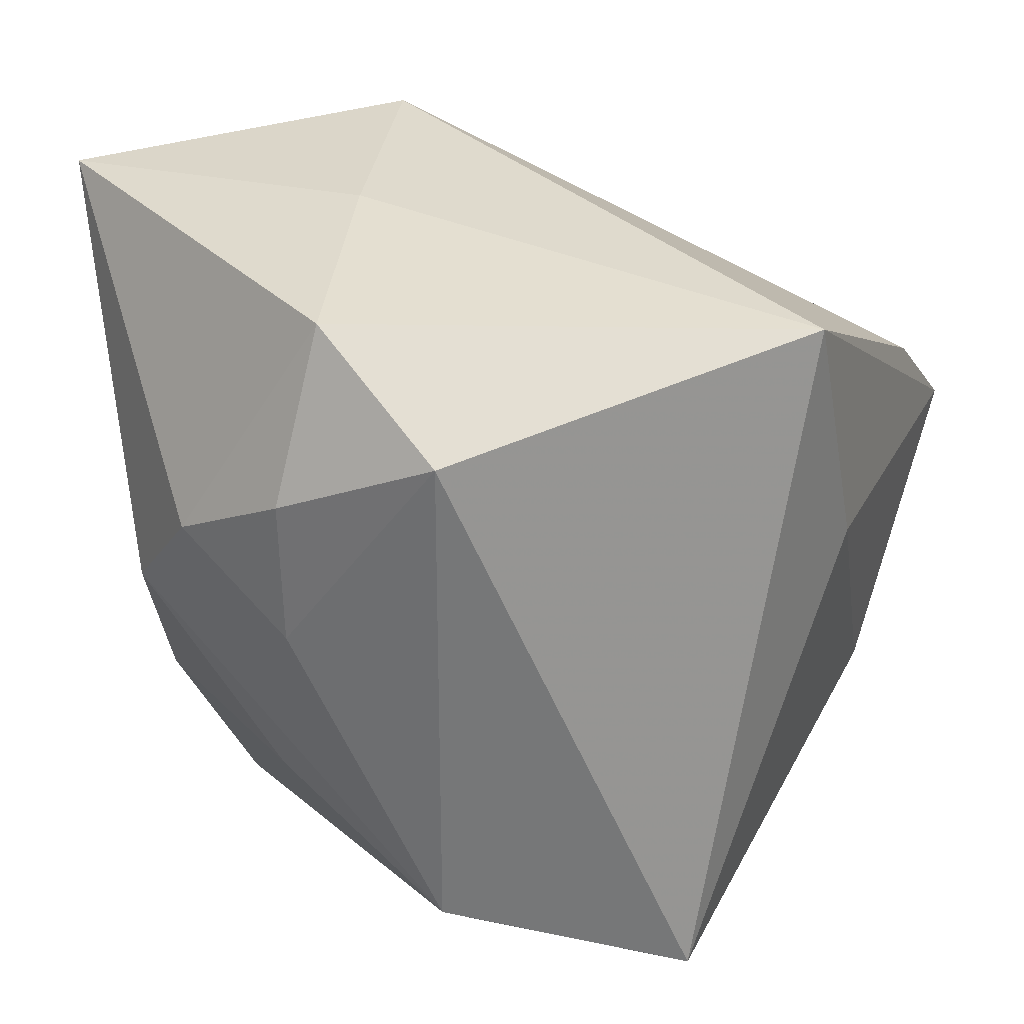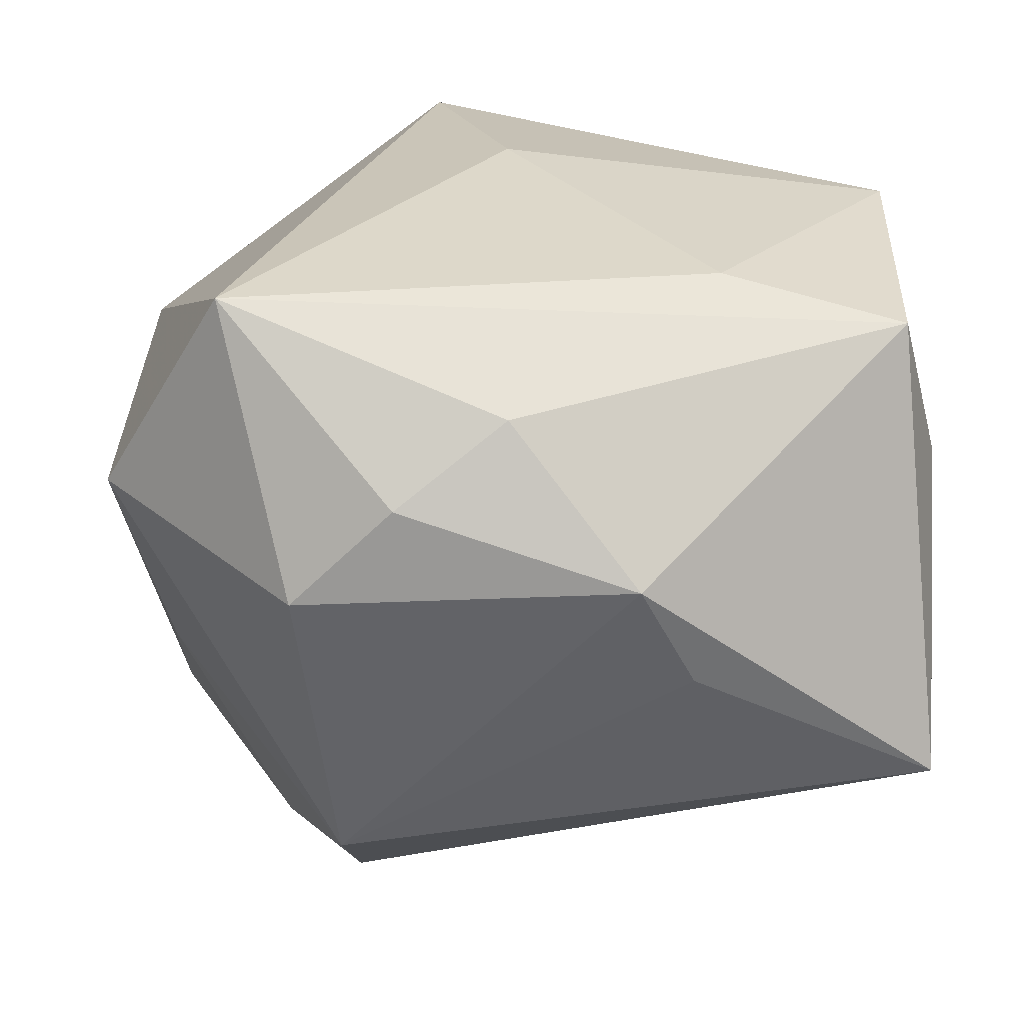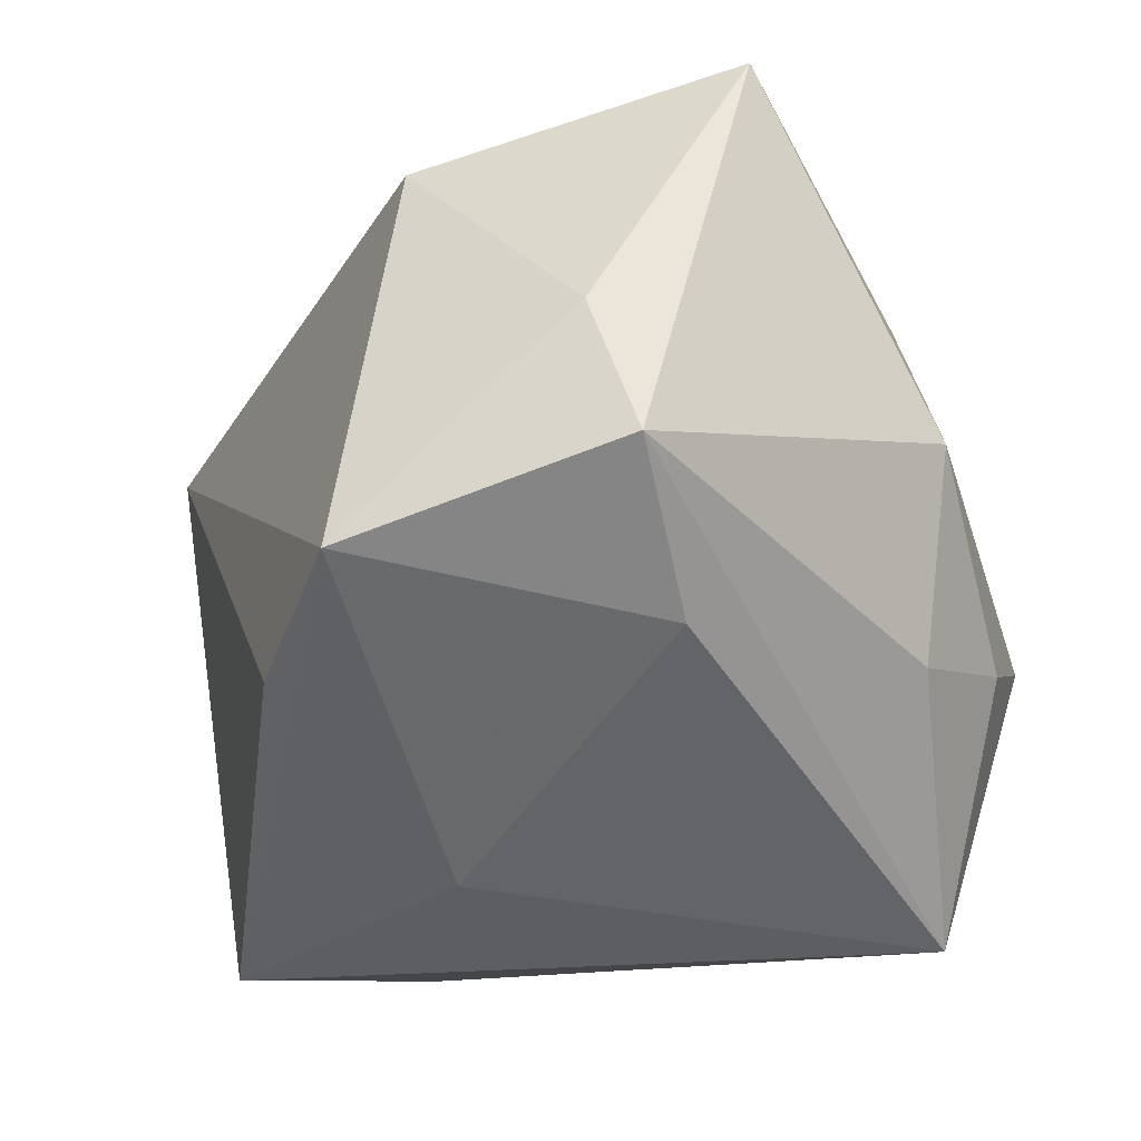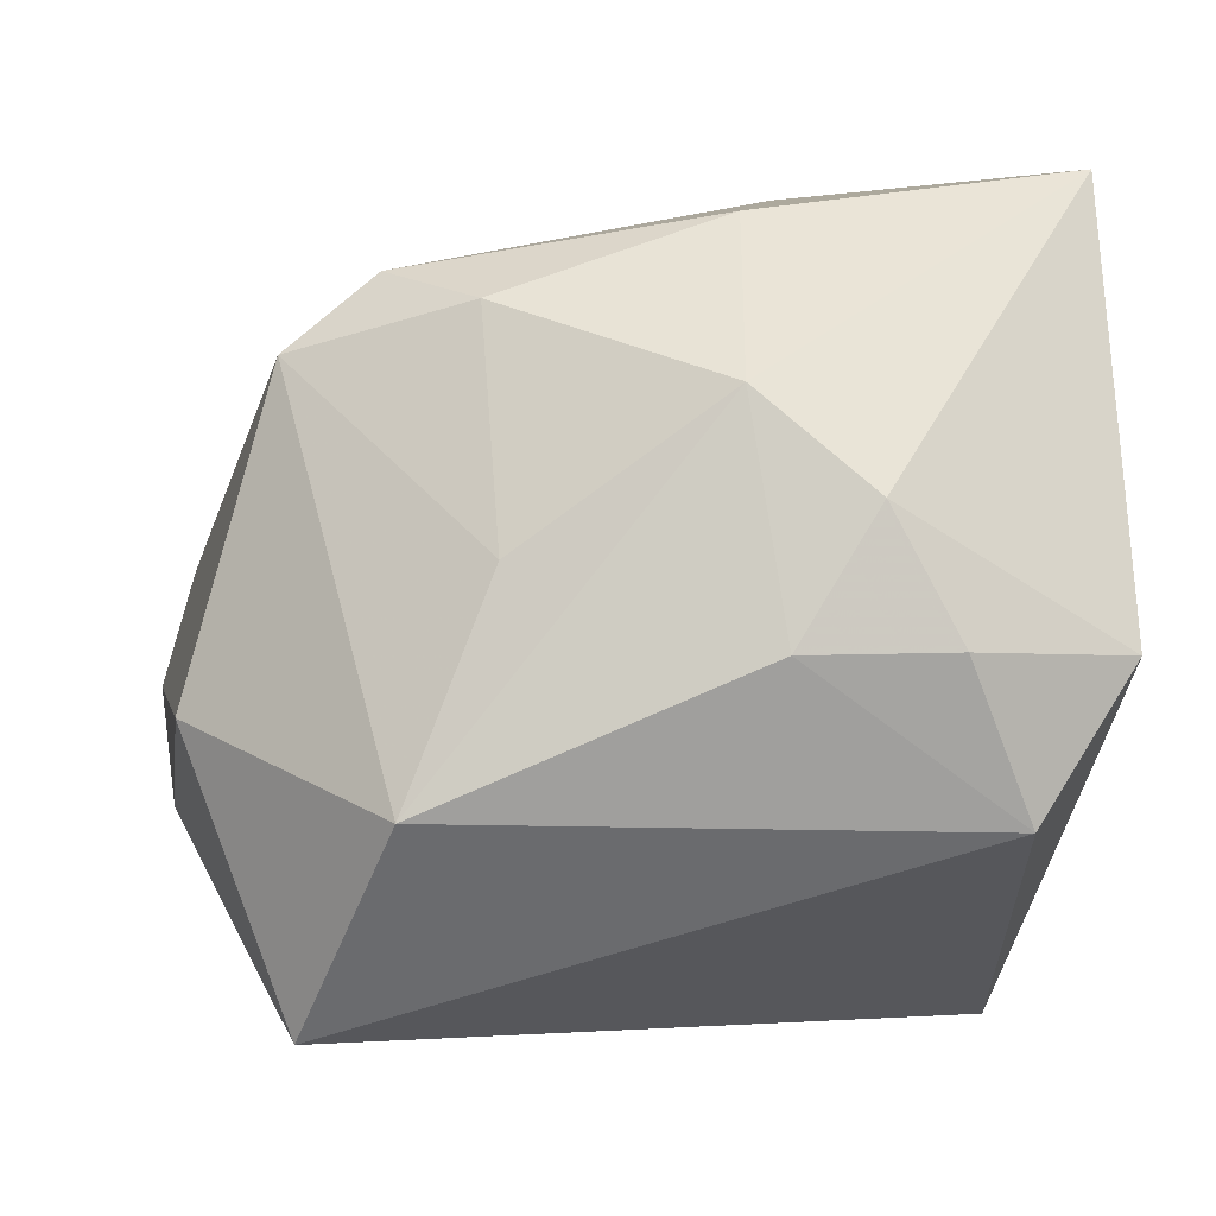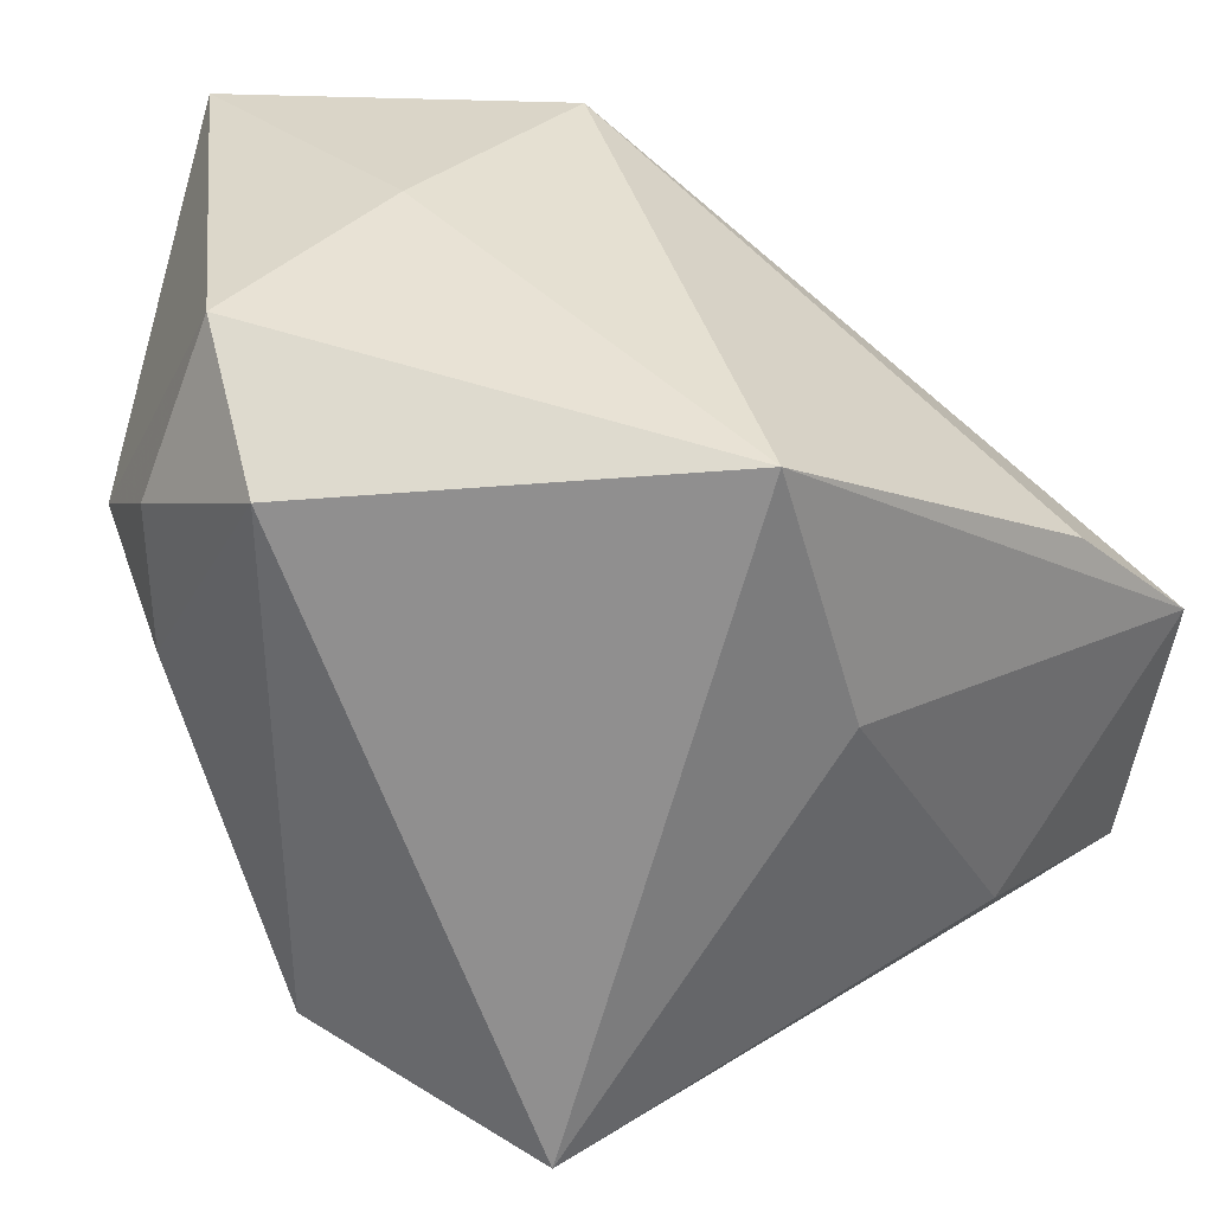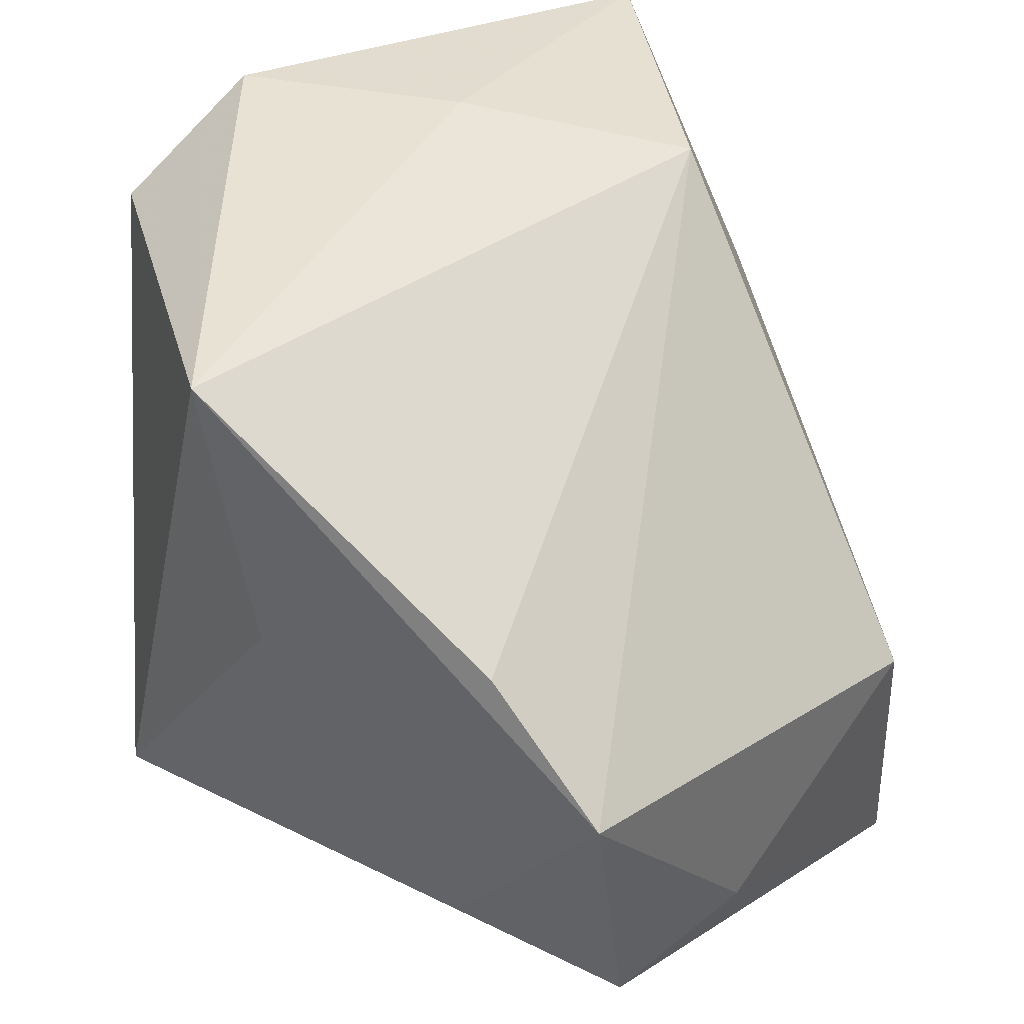
<metadata>
{"format":"obj","ext":"obj","renderer":"f3d","projection":"perspective","resolution":1024,"background":"white","views":[{"elev":31.6,"azim":125.8,"up":"+Y"},{"elev":-67.2,"azim":-170.8,"up":"+Y"},{"elev":-38.0,"azim":-68.3,"up":"+Z"},{"elev":-2.1,"azim":83.7,"up":"+Z"},{"elev":32.2,"azim":155.9,"up":"+Y"},{"elev":40.3,"azim":-131.6,"up":"+Y"}]}
</metadata>
<code>
v -0.03648 0.003074 -0.0207
v -0.03648 -0.0157 -0.004631
v 0.01552 -0.02528 0.01856
v 0.01442 -0.03216 -0.006339
v -0.02159 -0.01715 -0.0222
v 0.03373 0.0134 0.007706
v 0.03392 0.01868 -0.00215
v 0.0173 0.03153 0.03223
v 0.01804 0.006411 0.02868
v 0.001885 0.01116 0.0323
v 0.03088 0.004788 0.01536
v -0.01489 -0.03168 0.005075
v 0.01141 0.03283 0.007428
v -0.006217 0.03264 0.01688
v 0.03381 0.007207 -0.002378
v -0.03525 -0.0192 -0.01655
v 0.0006309 0.0274 -0.02851
v -0.03576 -0.001376 0.0134
v -0.03249 -0.02705 0.01833
v 0.02141 -0.01172 0.02186
v 0.005323 -0.03248 -0.01271
v 0.02792 -0.01093 0.0039
v 0.01635 -0.02397 -0.02851
v 0.02849 0.03163 -0.00223
v -0.004125 -0.02939 -0.01736
v 0.02988 0.02401 -0.01385
v 0.01538 -0.01822 0.02449
v -0.02612 0.01238 -0.0222
v -0.01197 -0.03409 -0.003951
v 0.02901 -0.01765 -0.01311
v -0.005811 0.006358 -0.02851
f 18 19 10
f 23 25 16
f 16 19 2
f 19 18 2
f 2 1 16
f 18 1 2
f 21 23 4
f 25 23 21
f 29 19 16
f 16 25 29
f 25 21 29
f 29 21 4
f 26 23 17
f 14 18 10
f 14 1 18
f 14 13 17
f 4 23 30
f 23 26 30
f 10 19 27
f 17 23 31
f 31 1 17
f 5 23 16
f 16 1 5
f 5 31 23
f 1 31 5
f 19 29 12
f 8 14 10
f 13 14 8
f 17 1 28
f 28 14 17
f 1 14 28
f 3 27 19
f 19 12 3
f 4 30 3
f 3 29 4
f 3 12 29
f 20 27 3
f 7 26 24
f 13 8 24
f 17 13 24
f 24 26 17
f 9 27 20
f 20 11 9
f 9 11 8
f 10 27 9
f 9 8 10
f 15 11 30
f 15 26 7
f 15 30 26
f 22 11 20
f 30 11 22
f 20 3 22
f 22 3 30
f 8 11 6
f 7 24 6
f 6 24 8
f 6 15 7
f 11 15 6

</code>
